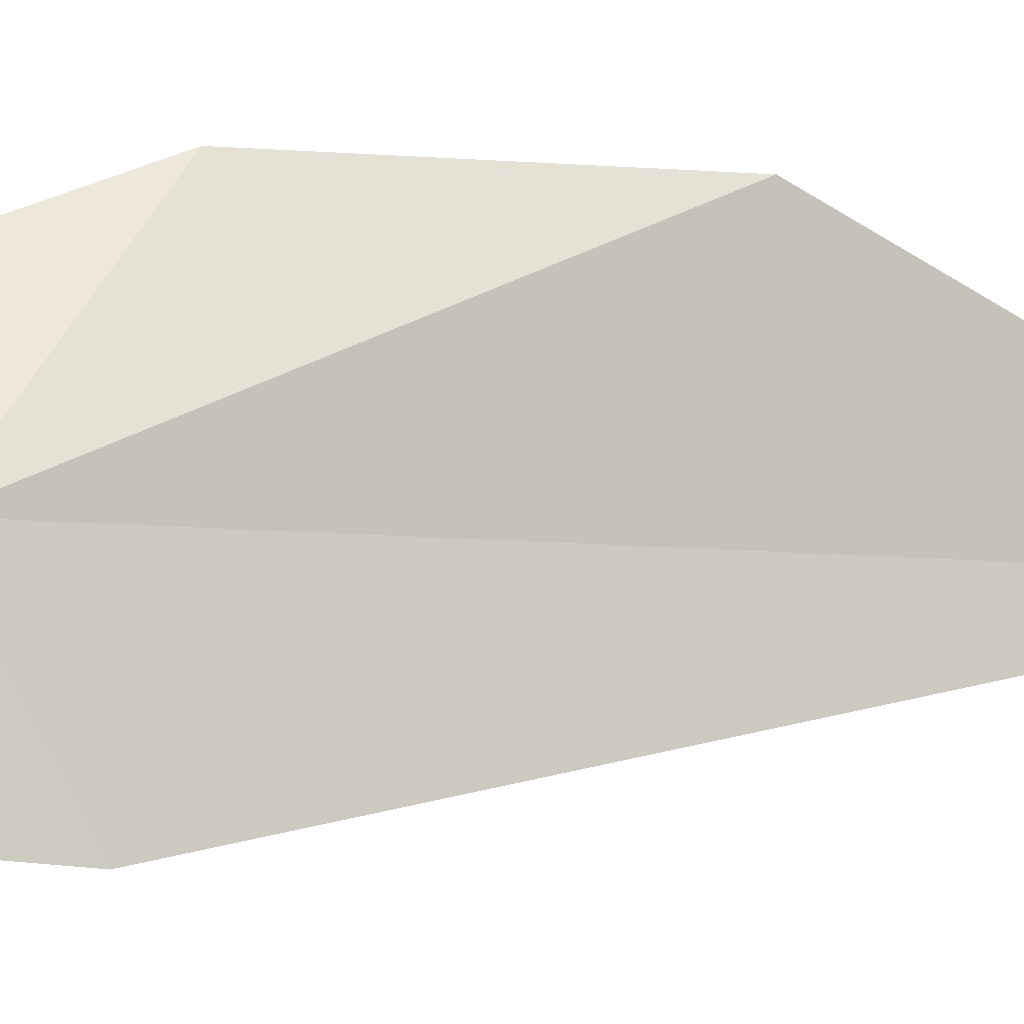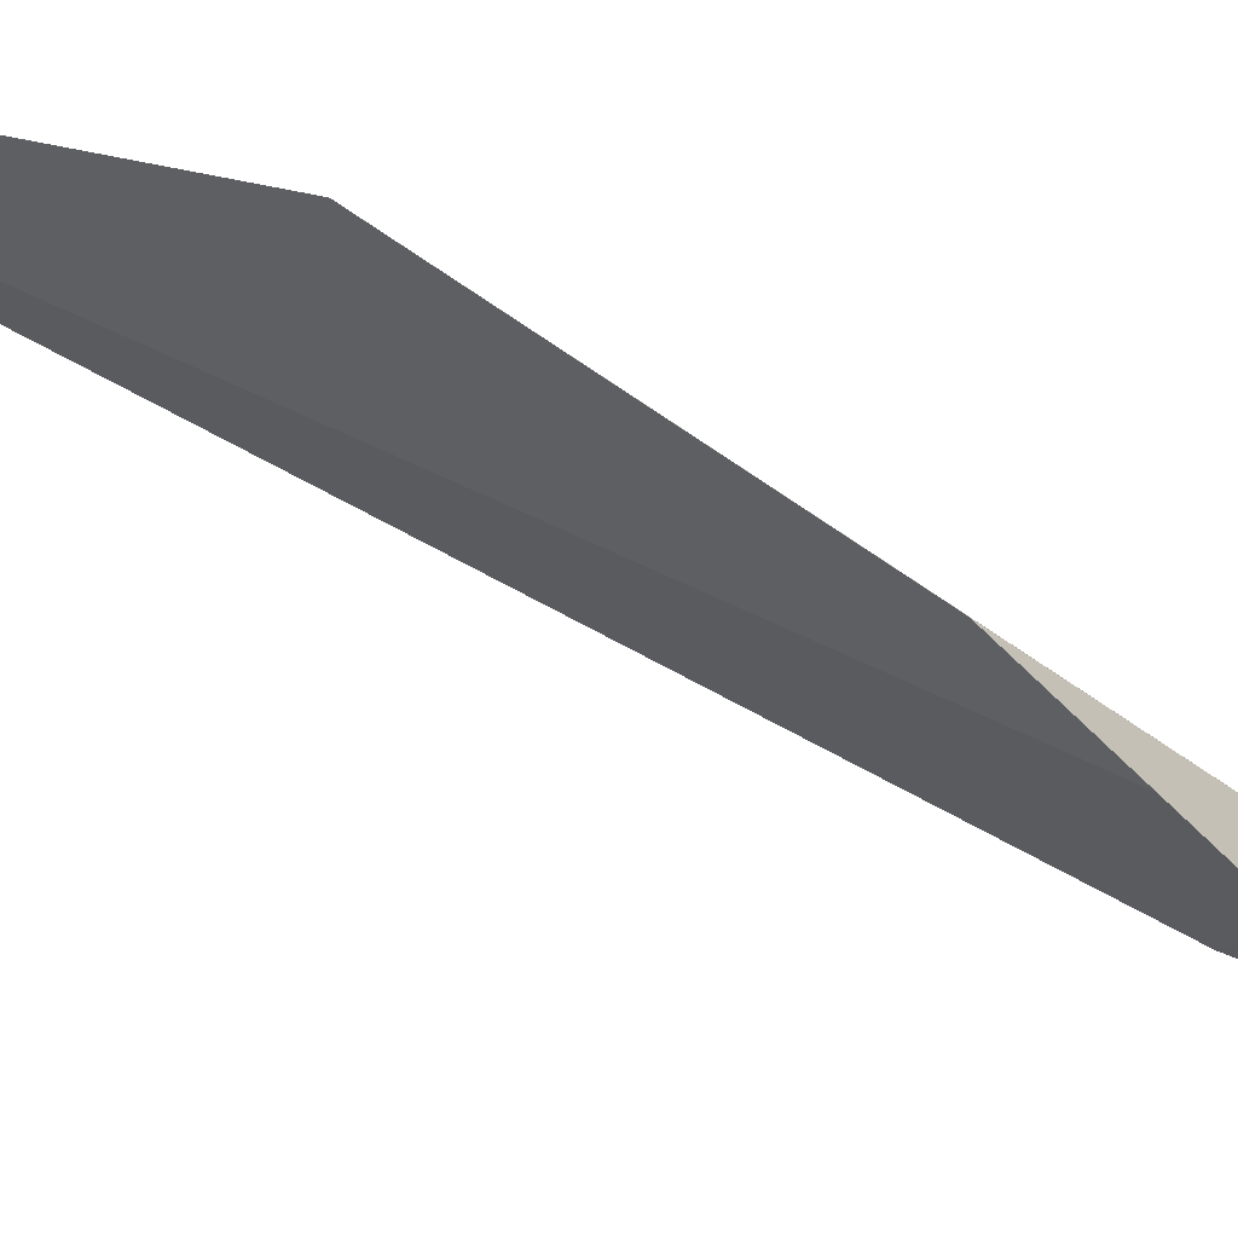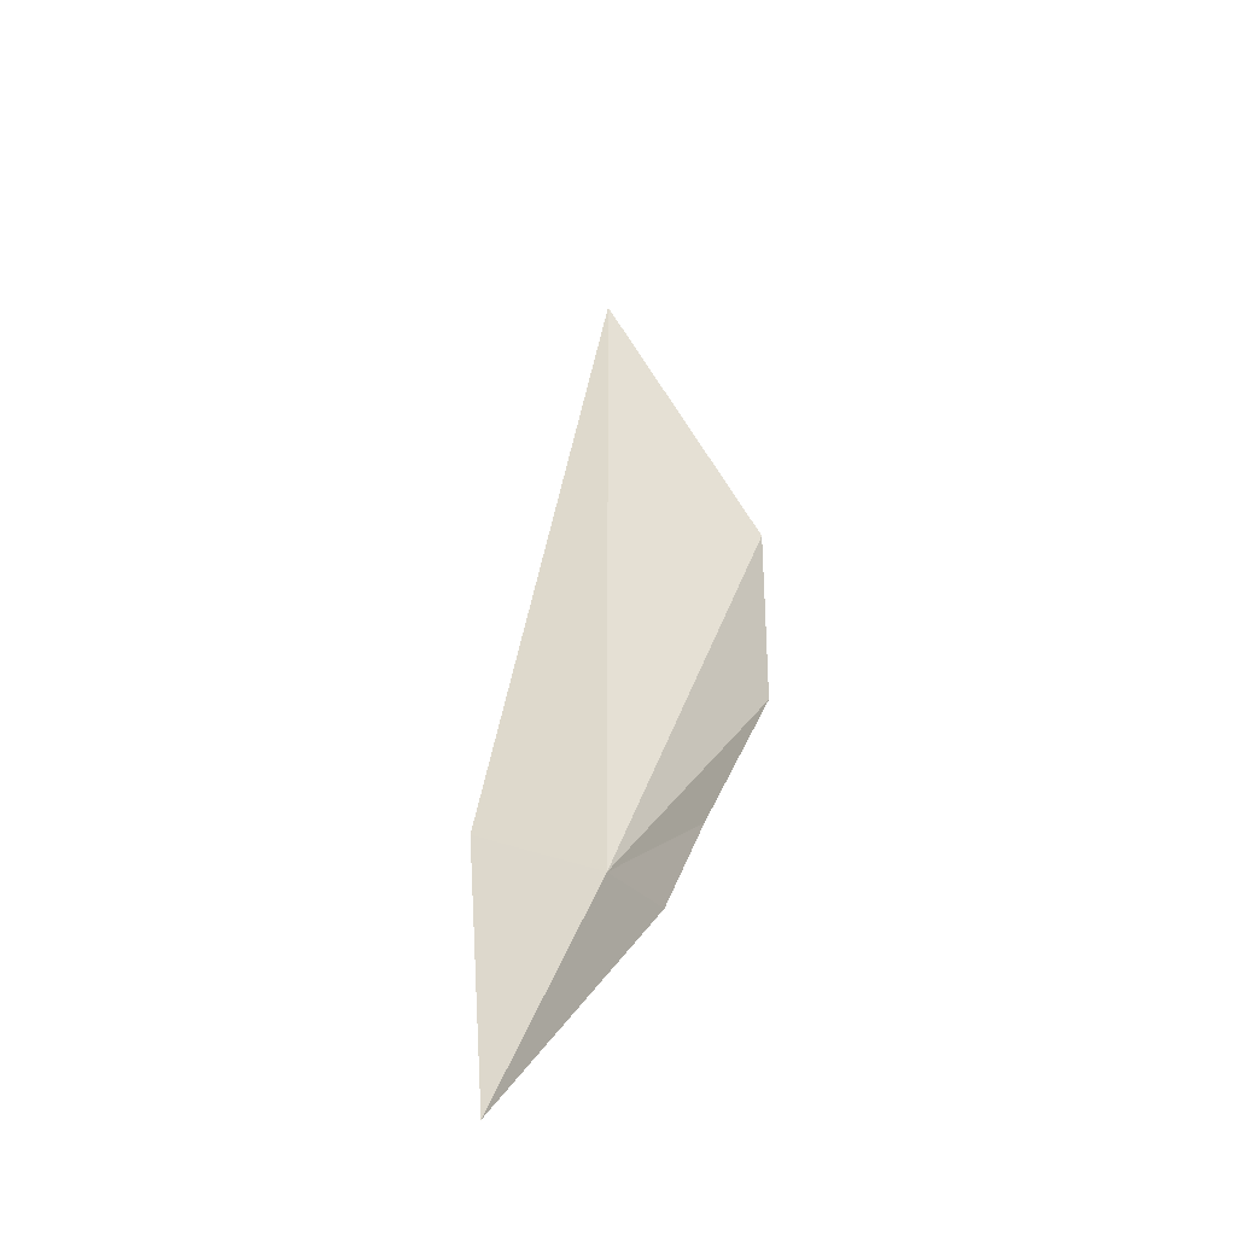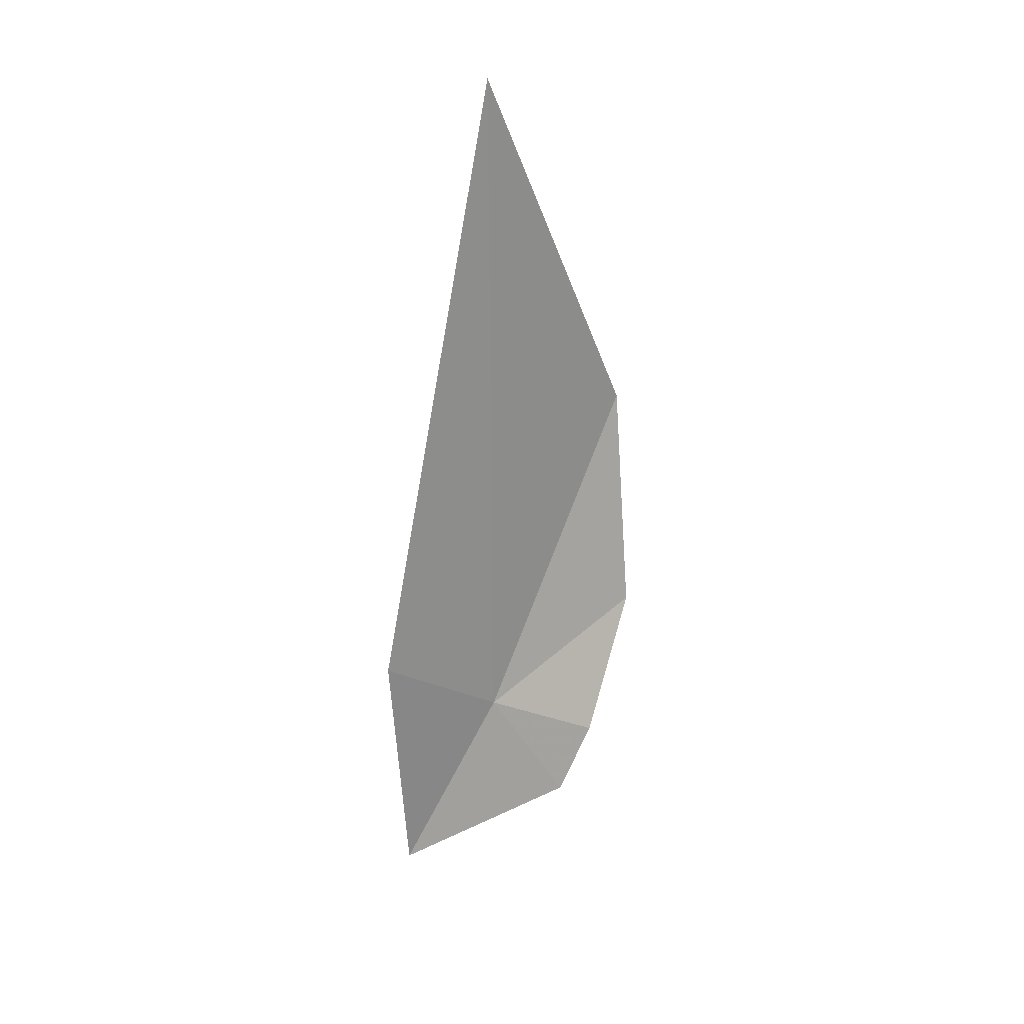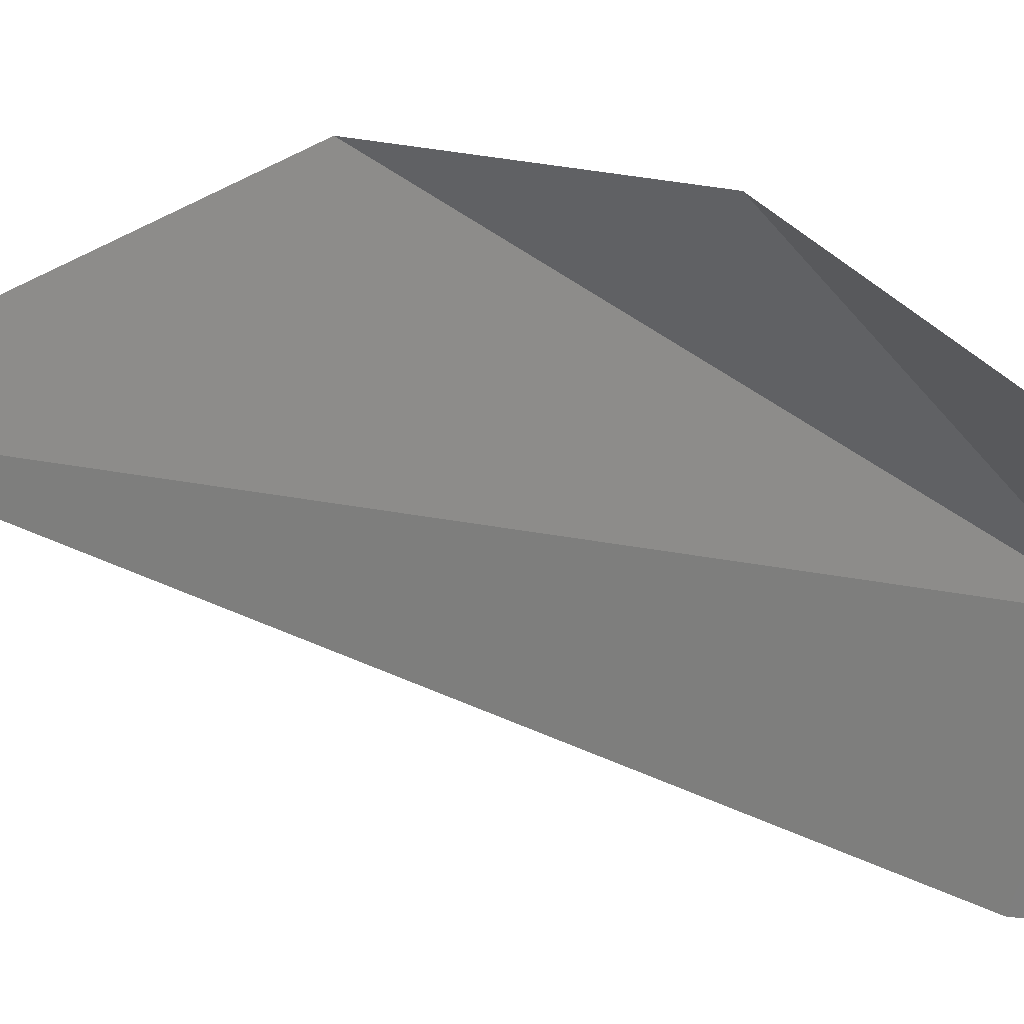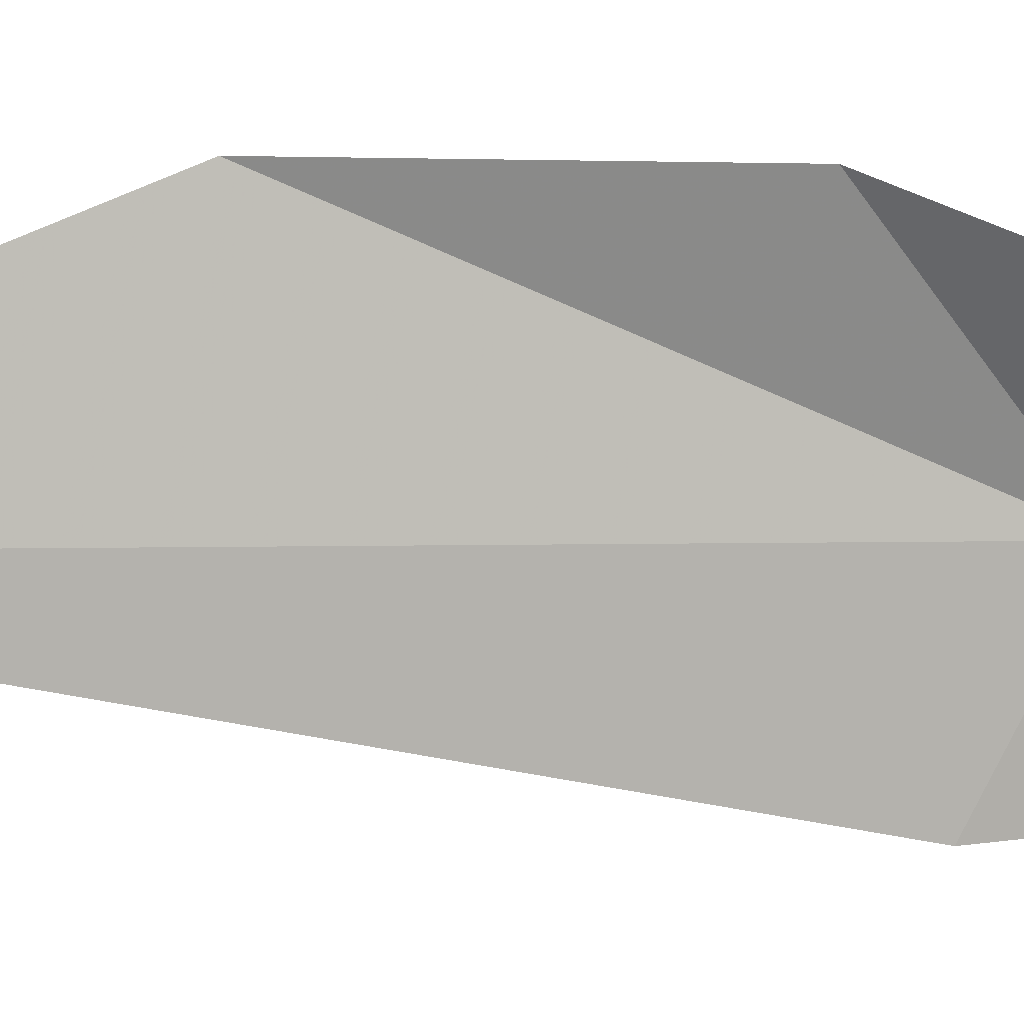
<metadata>
{"format":"obj","ext":"obj","renderer":"f3d","projection":"perspective","resolution":1024,"background":"white","views":[{"elev":-3.8,"azim":56.7,"up":"+Z"},{"elev":60.3,"azim":-63.1,"up":"+Z"},{"elev":-41.0,"azim":-83.4,"up":"+Y"},{"elev":25.9,"azim":-112.4,"up":"+Y"},{"elev":10.0,"azim":-50.5,"up":"+Z"},{"elev":0.6,"azim":-106.1,"up":"+Z"}]}
</metadata>
<code>
v 9.173 8.749 4.574
v 9.202 8.503 4.454
v 9.195 8.821 4.43
v 9.177 9.603 4.572
v 9.168 9.181 4.747
v 9.117 8.907 4.745
v 9.087 8.646 4.638
v 9.082 8.736 4.678
f 1 4 5
f 1 5 6
f 1 7 2
f 1 8 7
f 1 6 8
f 1 3 4
f 1 2 3

</code>
